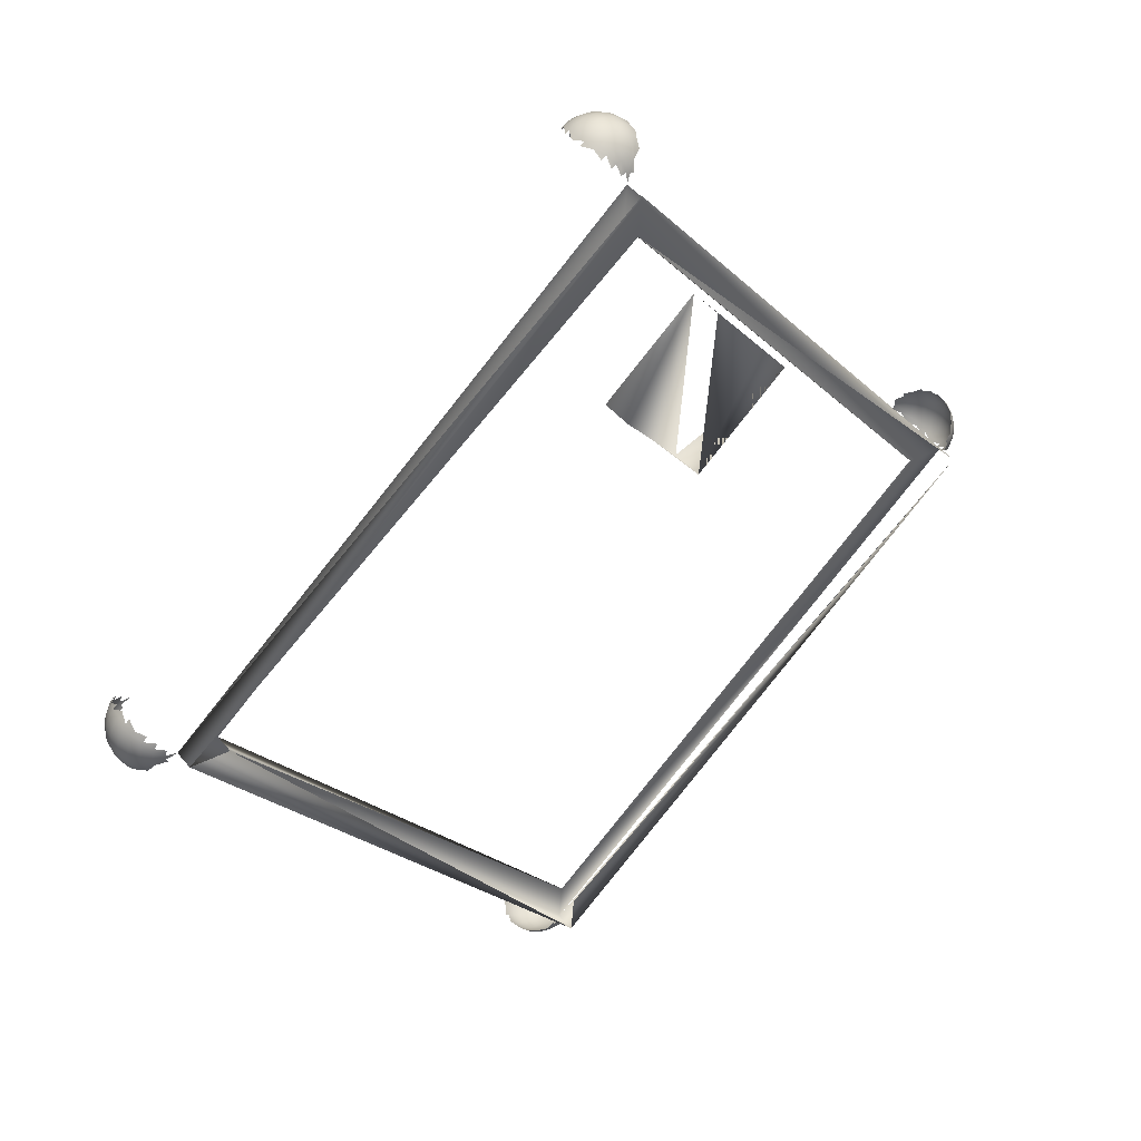
<metadata>
{"format":"obj","ext":"obj","renderer":"f3d","projection":"perspective","resolution":1024,"background":"white","views":[{"elev":40.7,"azim":144.9,"up":"+Y"}]}
</metadata>
<code>
v -0.04855 -0.8476 0.05643
v 0.7056 0.02795 0.04316
v -0.05578 -0.855 0.05655
v 0.7118 0.03618 0.04304
v -0.06389 -0.8613 0.05665
v -0.0505 -0.8456 0.07681
v -0.05066 -0.8461 0.03603
v 0.7037 0.02995 0.06354
v 0.7035 0.02947 0.02276
v 0.7169 0.04516 0.04292
v -0.05748 -0.8527 0.07692
v -0.05764 -0.8532 0.03614
v 0.7097 0.03789 0.06343
v 0.7095 0.03741 0.02264
v -0.06532 -0.8589 0.07703
v -0.06548 -0.8593 0.03624
v 0.7146 0.04656 0.06331
v 0.7144 0.04608 0.02252
v -0.07278 -0.8666 0.05675
v 0.7208 0.05471 0.04279
v -0.0739 -0.8639 0.07712
v -0.07406 -0.8644 0.03633
v 0.7183 0.05578 0.06318
v 0.7181 0.0553 0.0224
v -0.08226 -0.8706 0.05684
v 0.7233 0.06469 0.04266
v -0.06265 -0.8466 0.09588
v -0.06296 -0.8476 0.01709
v 0.7032 0.04243 0.0824
v 0.7028 0.04151 0.003614
v -0.08306 -0.8678 0.0772
v -0.08322 -0.8683 0.03642
v -0.06968 -0.8521 0.09597
v -0.06999 -0.8531 0.01718
v 0.7075 0.0502 0.08229
v 0.7072 0.04927 0.003505
v 0.7208 0.06542 0.06306
v 0.7206 0.06494 0.02227
v -0.07737 -0.8567 0.09605
v -0.07768 -0.8576 0.01726
v 0.7109 0.05847 0.08218
v 0.7106 0.05755 0.003395
v -0.09219 -0.8733 0.05691
v 0.7246 0.07491 0.04254
v -0.09266 -0.8705 0.07727
v -0.09281 -0.8709 0.03649
v 0.722 0.07531 0.06294
v 0.7218 0.07483 0.02215
v -0.08558 -0.8601 0.09613
v -0.08589 -0.8611 0.01734
v 0.7131 0.06712 0.08207
v 0.7128 0.06619 0.003284
v -0.1024 -0.8748 0.05696
v 0.7245 0.08522 0.04242
v -0.06834 -0.8348 0.1121
v -0.06878 -0.8361 0.000654
v 0.6909 0.04659 0.09873
v 0.6904 0.04528 -0.0127
v -0.09419 -0.8625 0.09619
v -0.0945 -0.8635 0.0174
v 0.7142 0.07598 0.08196
v 0.7139 0.07505 0.003175
v -0.1025 -0.8718 0.07733
v -0.1027 -0.8723 0.03654
v -0.07666 -0.8416 0.1122
v -0.0771 -0.8429 0.000768
v 0.6963 0.05583 0.09859
v 0.6959 0.05452 -0.01283
v 0.7219 0.08527 0.06282
v 0.7217 0.08478 0.02204
v -0.08295 -0.8453 0.1123
v -0.08338 -0.8466 0.000837
v 0.6991 0.06259 0.0985
v 0.6986 0.06127 -0.01292
v -0.103 -0.8638 0.09624
v -0.1033 -0.8647 0.01745
v -0.08966 -0.8481 0.1123
v -0.09009 -0.8495 0.000897
v 0.7009 0.06964 0.09841
v 0.7004 0.06833 -0.01301
v 0.7141 0.0849 0.08186
v 0.7138 0.08398 0.003071
v -0.1127 -0.8749 0.05701
v 0.7231 0.09543 0.0423
v -0.1125 -0.8719 0.07737
v -0.1126 -0.8724 0.03658
v 0.7205 0.09513 0.06271
v 0.7204 0.09465 0.02193
v -0.09668 -0.8501 0.1124
v -0.09711 -0.8514 0.000947
v 0.7018 0.07687 0.09832
v 0.7013 0.07556 -0.0131
v -0.112 -0.8639 0.09627
v -0.1123 -0.8648 0.01749
v 0.7129 0.09374 0.08176
v 0.7126 0.09281 0.002972
v -0.1229 -0.8736 0.05703
v -0.1039 -0.8511 0.1124
v -0.1043 -0.8524 0.000987
v 0.7017 0.08417 0.09824
v 0.7013 0.08286 -0.01319
v 0.7203 0.1054 0.04219
v -0.1224 -0.8707 0.07739
v -0.1225 -0.8712 0.03661
v -0.08581 -0.828 0.1246
v -0.08634 -0.8296 -0.01188
v 0.7179 0.1047 0.06261
v 0.7177 0.1042 0.02182
v 0.6826 0.06501 0.1111
v 0.6821 0.06341 -0.02543
v -0.0922 -0.8315 0.1247
v -0.09274 -0.8331 -0.01183
v -0.1208 -0.8628 0.0963
v -0.1211 -0.8637 0.01751
v 0.6849 0.07284 0.111
v 0.6844 0.07123 -0.02551
v 0.7105 0.1023 0.08167
v 0.7102 0.1014 0.00288
v -0.1112 -0.8512 0.1124
v -0.1116 -0.8525 0.001017
v 0.7007 0.09139 0.09816
v 0.7003 0.09007 -0.01327
v -0.09996 -0.834 0.1247
v -0.1005 -0.8356 -0.01175
v -0.1329 -0.871 0.05704
v 0.7163 0.1148 0.0421
v 0.6856 0.08104 0.1109
v 0.6851 0.07943 -0.02562
v -0.132 -0.8682 0.0774
v -0.1322 -0.8687 0.03661
v 0.714 0.1139 0.06251
v 0.7138 0.1134 0.02173
v -0.1184 -0.8503 0.1125
v -0.1189 -0.8516 0.001035
v 0.6987 0.0984 0.09808
v 0.6983 0.09709 -0.01334
v -0.1295 -0.8605 0.0963
v -0.1298 -0.8615 0.01751
v 0.707 0.1106 0.08159
v 0.7067 0.1096 0.002797
v -0.1076 -0.8348 0.1248
v -0.1081 -0.8364 -0.01175
v 0.6842 0.09071 0.1108
v 0.6836 0.0891 -0.02574
v -0.1255 -0.8485 0.1125
v -0.1259 -0.8498 0.001041
v 0.6959 0.1051 0.09801
v 0.6955 0.1038 -0.01341
v -0.09415 -0.8116 -0.01993
v -0.1425 -0.8672 0.05703
v 0.6627 0.06814 0.119
v 0.6621 0.06634 -0.03324
v 0.711 0.1237 0.04201
v -0.09531 -0.8119 0.1323
v -0.1412 -0.8645 0.07739
v -0.1414 -0.865 0.03661
v 0.7089 0.1225 0.06243
v 0.7087 0.122 0.02165
v -0.1001 -0.8157 -0.01986
v 0.6661 0.07513 0.1189
v 0.6655 0.07334 -0.03335
v -0.1174 -0.8337 0.1248
v -0.118 -0.8353 -0.01171
v -0.1377 -0.8572 0.0963
v -0.138 -0.8581 0.01751
v 0.7025 0.1182 0.08151
v 0.7022 0.1173 0.002724
v -0.1065 -0.8173 -0.01989
v -0.1064 -0.8158 0.1324
v -0.1322 -0.8457 0.1125
v -0.1327 -0.847 0.001035
v 0.6922 0.1114 0.09796
v 0.6918 0.1101 -0.01347
v 0.6665 0.08312 0.1188
v 0.6659 0.08132 -0.03342
v 0.6804 0.09976 0.1107
v 0.6799 0.09816 -0.02582
v -0.1514 -0.8621 0.05701
v 0.7047 0.1318 0.04194
v -0.1251 -0.8309 0.1248
v -0.1256 -0.8325 -0.01169
v -0.1499 -0.8596 0.07737
v -0.15 -0.8601 0.03658
v 0.7028 0.1303 0.06236
v 0.7026 0.1298 0.02158
v -0.1455 -0.8528 0.09628
v -0.1458 -0.8537 0.01749
v 0.697 0.1253 0.08145
v 0.6967 0.1243 0.002663
v -0.118 -0.8136 0.1324
v -0.1186 -0.8153 -0.01979
v 0.6628 0.09291 0.1187
v 0.6622 0.09112 -0.03353
v -0.1415 -0.8403 0.1124
v -0.1419 -0.8416 0.001005
v 0.6853 0.1198 0.09788
v 0.6848 0.1185 -0.01354
v 0.6741 0.1081 0.1106
v 0.6736 0.1065 -0.02588
v -0.1597 -0.8559 0.05697
v -0.1578 -0.8536 0.07733
v -0.158 -0.8541 0.03654
v -0.1086 -0.7971 -0.02273
v -0.1087 -0.7976 -0.06212
v 0.6462 0.0803 0.1216
v 0.6456 0.07845 -0.036
v 0.6455 0.07798 -0.07539
v 0.6957 0.1373 0.06231
v 0.6955 0.1368 0.02153
v 0.6973 0.1391 0.04189
v -0.1141 -0.723 -0.02358
v -0.1142 -0.7235 -0.06297
v 0.5715 0.07293 -0.03564
v 0.5714 0.07246 -0.07504
v -0.3696 0.208 -0.007271
v -0.3698 0.2072 -0.07293
v -0.2153 0.3871 -0.009986
v -0.2156 0.3863 -0.07564
v -0.5487 0.3622 -0.008385
v -0.549 0.3615 -0.07404
v -0.3944 0.5413 -0.0111
v -0.3947 0.5406 -0.07676
v -0.9101 -0.03743 -0.02853
v -0.2245 0.7585 -0.04059
v -0.2247 0.7581 -0.07999
v -1.035 -0.1017 0.05152
v -1.034 -0.09945 0.07188
v -1.034 -0.09993 0.0311
v -1.029 -0.09419 0.01201
v -0.9842 -0.04295 -0.02817
v -0.9844 -0.04341 -0.06757
v -0.2294 0.8345 0.1161
v -0.23 0.8326 -0.04144
v -0.2302 0.8322 -0.08084
v -0.18 0.8914 0.05687
v -0.1801 0.891 0.01608
v -0.1783 0.8932 0.03644
v -1.012 -0.071 -0.01718
v -0.206 0.8661 0.1051
v -0.2065 0.8645 -0.03135
v -0.1959 0.8788 0.09241
v -0.1964 0.8775 -0.01902
v -1.023 -0.08107 0.107
v -0.2194 0.8527 0.1132
v -0.22 0.8509 -0.03901
v -1 -0.05377 0.1269
v -1.001 -0.05556 -0.02527
v -1.026 -0.07979 -0.004495
v -1.035 -0.087 0.09075
v -1.035 -0.08793 0.01196
v -0.1922 0.8911 0.07592
v -0.1925 0.8901 -0.002865
v -1.041 -0.09247 0.07183
v -1.041 -0.09295 0.03104
v -0.1879 0.8974 0.05683
v -0.1881 0.897 0.01604
v -1.016 -0.0634 0.1192
v -1.017 -0.065 -0.01723
v -1.043 -0.0945 0.05147
v -0.1865 0.8994 0.0364
v -0.2152 0.8711 0.1051
v -0.2157 0.8695 -0.03139
v -0.2296 0.8549 0.1132
v -0.2302 0.8531 -0.03899
v -1.03 -0.07273 0.1069
v -1.03 -0.07404 -0.004545
v -0.2053 0.8844 0.09237
v -0.2058 0.8831 -0.01905
v -1.004 -0.04265 0.1268
v -1.005 -0.04445 -0.02539
v -1.02 -0.0566 0.1192
v -1.02 -0.05821 -0.01735
v -1.04 -0.07998 0.09069
v -1.04 -0.08091 0.0119
v -0.1999 0.8955 0.0759
v -0.2003 0.8945 -0.002887
v -0.2375 0.8533 0.1133
v -0.2381 0.8515 -0.03896
v -1.047 -0.08462 0.07176
v -1.047 -0.0851 0.03098
v -0.1966 0.9023 0.0568
v -0.1968 0.9019 0.01602
v -1.002 -0.03107 0.1267
v -1.002 -0.03285 -0.02553
v -0.2439 0.8489 0.1133
v -0.2445 0.8471 -0.03887
v -1.049 -0.08638 0.0514
v -0.1955 0.9045 0.03638
v -1.033 -0.06645 0.1068
v -1.034 -0.06776 -0.004604
v -0.2121 0.8871 0.09237
v -0.2125 0.8858 -0.01906
v -0.2247 0.8734 0.1051
v -0.2252 0.8718 -0.03139
v -1.022 -0.04924 0.1191
v -1.023 -0.05085 -0.01737
v -1.045 -0.07228 0.09061
v -1.045 -0.07321 0.01182
v -0.2082 0.8988 0.0759
v -0.2085 0.8979 -0.002894
v -1.036 -0.05975 0.1068
v -1.037 -0.06106 -0.004672
v -0.2191 0.8889 0.09238
v -0.2196 0.8876 -0.01905
v -1.052 -0.07605 0.07168
v -1.052 -0.07653 0.0309
v -0.2058 0.9061 0.0568
v -0.206 0.9056 0.01601
v -0.2344 0.8735 0.1052
v -0.235 0.8719 -0.03134
v -1.023 -0.04118 0.119
v -1.024 -0.04278 -0.01748
v -1.054 -0.0775 0.05131
v -0.2051 0.9084 0.03637
v -1.038 -0.05272 0.1067
v -1.039 -0.05403 -0.004747
v -0.2264 0.8898 0.09239
v -0.2268 0.8885 -0.01903
v -1.048 -0.06406 0.09053
v -1.048 -0.06499 0.01174
v -0.2425 0.8715 0.1052
v -0.243 0.8699 -0.03127
v -0.2169 0.901 0.0759
v -0.2172 0.9001 -0.002886
v -1.022 -0.03097 0.1189
v -1.022 -0.03258 -0.01761
v -0.2499 0.8681 0.1053
v -0.2504 0.8665 -0.03123
v -1.056 -0.06689 0.07159
v -1.056 -0.06737 0.0308
v -1.019 -0.02411 0.1188
v -1.02 -0.02572 -0.01768
v -0.2155 0.9086 0.0568
v -0.2156 0.9081 0.01602
v -1.015 -0.01745 0.1187
v -1.058 -0.06802 0.05122
v -1.039 -0.0455 0.1066
v -1.04 -0.04681 -0.004828
v -0.2336 0.8898 0.09242
v -0.2341 0.8884 -0.019
v -0.215 0.911 0.03638
v -1.051 -0.05547 0.09044
v -1.051 -0.0564 0.01165
v -0.2257 0.9021 0.07593
v -0.226 0.9012 -0.002864
v -1.039 -0.03822 0.1065
v -1.04 -0.03953 -0.004914
v -0.2409 0.8887 0.09246
v -0.2413 0.8874 -0.01896
v -1.058 -0.05729 0.07149
v -1.058 -0.05777 0.0307
v -0.2253 0.9098 0.05683
v -0.2255 0.9093 0.01604
v -1.061 -0.05809 0.05111
v -0.2253 0.9122 0.0364
v -1.052 -0.04663 0.09034
v -1.052 -0.04756 0.01155
v -1.038 -0.03099 0.1064
v -1.039 -0.0323 -0.005002
v -0.2479 0.8868 0.09251
v -0.2483 0.8855 -0.01891
v -0.2346 0.9021 0.07596
v -0.235 0.9011 -0.002828
v -1.037 -0.02393 0.1063
v -1.037 -0.02524 -0.005092
v -0.2546 0.8839 0.09257
v -0.255 0.8826 -0.01885
v -1.06 -0.04743 0.07137
v -1.06 -0.04791 0.03059
v -1.034 -0.01717 0.1062
v -1.034 -0.01848 -0.005183
v -0.2609 0.8802 0.09264
v -0.2613 0.8789 -0.01878
v -0.2353 0.9097 0.05687
v -0.2355 0.9092 0.01608
v -1.052 -0.03771 0.09023
v -1.052 -0.03864 0.01145
v -0.2435 0.9008 0.07601
v -0.2438 0.8999 -0.002779
v -1.03 -0.01083 0.1062
v -1.029 -0.009244 -0.005315
v -0.2692 0.8735 0.09276
v -0.2696 0.8722 -0.01867
v -1.062 -0.04788 0.05099
v -0.2356 0.9121 0.03645
v -1.051 -0.02884 0.09013
v -1.051 -0.02977 0.01134
v -0.2521 0.8984 0.07607
v -0.2524 0.8975 -0.002717
v -1.06 -0.03748 0.07126
v -1.06 -0.03796 0.03047
v -0.2452 0.9083 0.05692
v -0.2453 0.9078 0.01614
v -1.063 -0.03757 0.05087
v -0.2458 0.9107 0.0365
v -1.049 -0.0202 0.09002
v -1.049 -0.02113 0.01123
v -0.2603 0.8949 0.07615
v -0.2606 0.894 -0.002644
v -1.059 -0.0276 0.07114
v -1.059 -0.02808 0.03035
v -1.045 -0.01192 0.0899
v -1.046 -0.01285 0.01111
v -0.268 0.8904 0.07623
v -0.2683 0.8895 -0.00256
v -0.2548 0.9056 0.05699
v -0.2549 0.9051 0.01621
v -1.041 -0.004161 0.0898
v -1.041 -0.005089 0.01101
v -0.275 0.8849 0.07632
v -0.2753 0.884 -0.002468
v -1.061 -0.02734 0.05075
v -1.035 0.002976 0.08969
v -0.2557 0.9079 0.03657
v -1.056 -0.01796 0.07101
v -1.056 -0.01844 0.03023
v -0.2639 0.9017 0.05708
v -0.2641 0.9013 0.01629
v -1.059 -0.01737 0.05062
v -0.2652 0.9039 0.03666
v -1.052 -0.008728 0.07089
v -1.053 -0.009208 0.0301
v -0.2725 0.8967 0.05717
v -0.2727 0.8962 0.01638
v -1.047 -6.8e-05 0.07077
v -1.048 -0.000548 0.02998
v -0.2803 0.8906 0.05727
v -0.2805 0.8901 0.01649
v -1.055 -0.007803 0.05049
v -1.041 0.007889 0.07065
v -1.042 0.007409 0.02987
v -0.2873 0.8835 0.05738
v -0.2875 0.883 0.0166
v -0.2741 0.8987 0.03676
v -1.05 0.00116 0.05037
v -0.2822 0.8923 0.03686
v -1.044 0.009401 0.05025
v -0.2894 0.885 0.03698
f 178 200 183
f 182 200 178
f 181 171 195
f 187 195 171
f 165 187 171
f 156 183 165
f 178 183 156
f 150 178 156
f 180 194 170
f 163 181 191
f 146 171 181
f 138 165 146
f 156 165 138
f 125 150 130
f 129 150 125
f 145 164 137
f 134 146 163
f 138 146 134
f 114 138 134
f 104 130 114
f 125 130 104
f 103 125 97
f 103 129 125
f 113 129 103
f 113 137 129
f 133 137 113
f 133 145 137
f 142 163 168
f 94 114 120
f 104 114 94
f 93 103 85
f 93 113 103
f 162 133 119
f 169 162 141
f 169 190 162
f 99 120 142
f 76 120 99
f 64 86 76
f 119 93 75
f 90 99 124
f 46 76 60
f 43 64 46
f 43 53 64
f 75 63 45
f 59 75 45
f 123 98 89
f 123 141 98
f 78 90 124
f 32 60 50
f 32 46 60
f 25 46 32
f 25 43 46
f 45 43 25
f 59 45 31
f 49 59 31
f 123 89 77
f 72 78 112
f 21 31 19
f 49 31 21
f 77 49 39
f 71 77 39
f 111 77 71
f 106 159 149
f 66 72 112
f 16 40 34
f 16 22 40
f 5 22 16
f 15 21 5
f 39 21 15
f 71 39 33
f 65 71 33
f 56 66 106
f 28 66 56
f 28 34 66
f 12 34 28
f 12 16 34
f 15 5 3
f 11 15 3
f 65 33 27
f 7 12 28
f 1 3 12
f 27 11 6
f 256 276 282
f 255 260 281
f 267 251 275
f 276 292 300
f 282 276 300
f 288 308 314
f 307 288 314
f 275 281 299
f 291 275 299
f 294 304 262
f 300 292 304
f 308 324 334
f 341 314 334
f 323 307 333
f 299 307 323
f 303 299 323
f 261 291 303
f 294 318 304
f 318 345 324
f 318 324 304
f 353 334 345
f 341 334 353
f 341 355 352
f 333 352 344
f 323 333 344
f 363 345 340
f 345 363 353
f 363 375 353
f 353 375 355
f 385 355 375
f 374 355 385
f 374 362 352
f 362 344 352
f 362 339 344
f 309 317 339
f 293 317 309
f 310 264 278
f 349 340 310
f 379 363 349
f 349 363 340
f 363 379 393
f 395 375 393
f 392 362 374
f 392 378 362
f 378 348 362
f 309 339 348
f 263 309 277
f 278 322 310
f 389 379 349
f 414 393 407
f 392 414 406
f 378 392 406
f 406 388 378
f 321 277 309
f 322 278 328
f 322 367 361
f 367 399 361
f 399 389 361
f 420 406 414
f 388 398 360
f 327 321 366
f 327 277 321
f 405 367 373
f 424 399 405
f 366 398 404
f 366 404 372
f 372 327 366
f 286 328 278
f 383 411 373
f 424 405 428
f 423 434 436
f 382 327 372
f 433 428 411
f 436 428 438
f 438 427 436
f 9 30 14
f 13 2 4
f 29 8 13
f 110 152 161
f 58 110 68
f 30 58 68
f 30 68 36
f 14 30 36
f 14 36 18
f 13 4 17
f 57 29 67
f 151 109 160
f 68 110 74
f 18 36 42
f 18 42 24
f 10 24 20
f 73 35 41
f 67 35 73
f 109 67 73
f 110 161 116
f 74 110 116
f 42 74 80
f 42 80 52
f 24 52 38
f 37 20 26
f 79 41 51
f 115 73 79
f 109 73 115
f 160 109 115
f 52 92 62
f 26 48 44
f 47 26 44
f 61 37 47
f 51 37 61
f 91 51 61
f 115 79 91
f 115 91 127
f 160 115 127
f 48 82 70
f 91 81 100
f 160 127 174
f 122 128 144
f 96 101 122
f 82 101 96
f 70 82 88
f 84 70 88
f 69 54 84
f 81 69 87
f 81 87 95
f 100 81 95
f 127 100 121
f 118 122 136
f 84 88 102
f 87 84 102
f 87 102 107
f 95 87 107
f 95 107 117
f 121 95 117
f 108 118 132
f 126 108 132
f 102 108 126
f 107 102 126
f 117 131 139
f 135 117 139
f 176 135 147
f 143 135 176
f 148 177 173
f 167 148 173
f 132 140 158
f 153 132 158
f 131 126 153
f 176 147 172
f 173 177 199
f 157 179 184
f 172 188 196
f 425 430 408
f 408 413 380
f 371 381 409
f 371 409 403
f 403 409 426
f 403 426 422
f 408 380 370
f 370 380 331
f 326 371 365
f 397 403 422
f 416 429 419
f 419 429 415
f 415 421 396
f 396 402 364
f 325 331 283
f 326 365 359
f 359 397 387
f 419 415 400
f 400 415 386
f 396 364 358
f 358 364 325
f 312 359 347
f 312 326 359
f 390 400 376
f 400 386 376
f 376 386 346
f 386 358 346
f 358 325 311
f 325 283 269
f 338 377 357
f 369 394 384
f 384 394 368
f 394 390 368
f 337 346 311
f 296 338 316
f 296 312 338
f 354 384 368
f 350 368 356
f 356 337 315
f 315 337 295
f 337 311 295
f 272 270 296
f 296 302 272
f 320 302 316
f 320 343 330
f 343 351 330
f 336 354 350
f 329 342 319
f 319 342 315
f 301 315 295
f 271 295 269
f 290 272 302
f 302 320 298
f 298 320 306
f 313 336 329
f 305 329 319
f 297 319 301
f 297 301 289
f 289 301 271
f 274 290 298
f 280 274 298
f 287 280 306
f 306 313 287
f 287 305 279
f 279 297 273
f 273 297 289
f 289 271 257
f 257 271 246
f 258 248 238
f 266 250 248
f 274 250 266
f 274 254 250
f 280 259 254
f 287 259 280
f 279 253 259
f 273 249 253
f 273 265 249
f 265 243 249
f 265 257 243
f 228 250 254
f 259 253 226
f 253 249 227
f 264 233 278
f 161 206 175
f 202 187 183
f 201 182 186
f 187 165 183
f 182 178 155
f 178 150 155
f 186 182 164
f 182 155 164
f 194 186 170
f 186 164 170
f 181 163 146
f 171 146 165
f 156 138 130
f 156 130 150
f 155 150 129
f 164 155 137
f 155 129 137
f 170 164 145
f 170 145 180
f 180 145 162
f 180 162 190
f 138 114 130
f 125 104 97
f 145 133 162
f 191 168 163
f 134 163 120
f 163 142 120
f 134 120 114
f 104 94 86
f 97 86 83
f 104 86 97
f 103 97 85
f 97 83 85
f 133 113 119
f 113 93 119
f 162 119 141
f 94 120 76
f 94 76 86
f 83 64 53
f 86 64 83
f 85 83 63
f 83 53 63
f 93 85 75
f 85 63 75
f 119 75 98
f 119 98 141
f 142 168 124
f 142 124 99
f 76 99 60
f 99 90 60
f 64 76 46
f 63 43 45
f 53 43 63
f 98 59 89
f 75 59 98
f 141 123 169
f 124 168 112
f 168 159 112
f 124 112 78
f 60 90 50
f 90 78 50
f 45 25 31
f 89 49 77
f 59 49 89
f 123 77 111
f 169 111 154
f 123 111 169
f 50 78 40
f 78 72 40
f 32 50 22
f 50 40 22
f 25 32 19
f 32 22 19
f 25 19 31
f 49 21 39
f 112 159 106
f 112 106 66
f 40 72 34
f 72 66 34
f 19 22 5
f 19 5 21
f 39 15 33
f 111 65 105
f 71 65 111
f 111 105 154
f 5 16 3
f 16 12 3
f 33 11 27
f 15 11 33
f 65 27 55
f 65 55 105
f 3 1 11
f 252 256 236
f 256 260 237
f 237 260 255
f 235 255 251
f 240 262 268
f 268 276 252
f 242 268 252
f 252 276 256
f 282 288 260
f 256 282 260
f 260 288 281
f 255 275 251
f 255 281 275
f 251 267 241
f 267 261 239
f 262 292 268
f 268 292 276
f 300 308 282
f 282 308 288
f 288 307 281
f 281 307 299
f 275 291 267
f 267 291 261
f 294 262 245
f 304 292 262
f 324 300 304
f 324 308 300
f 308 334 314
f 314 333 307
f 341 333 314
f 299 303 291
f 303 293 261
f 261 293 244
f 264 294 245
f 324 345 334
f 341 353 355
f 333 341 352
f 323 317 303
f 323 344 317
f 303 317 293
f 293 263 244
f 294 264 310
f 310 340 318
f 318 294 310
f 345 318 340
f 355 374 352
f 344 339 317
f 293 309 263
f 393 375 363
f 385 375 395
f 395 374 385
f 392 374 395
f 362 348 339
f 349 310 322
f 361 349 322
f 349 361 389
f 407 393 379
f 407 379 389
f 395 393 414
f 414 392 395
f 360 348 388
f 348 378 388
f 321 309 348
f 348 360 321
f 328 367 322
f 407 389 418
f 418 389 399
f 420 414 407
f 418 420 407
f 406 420 417
f 388 417 398
f 417 388 406
f 366 360 398
f 360 366 321
f 367 328 373
f 367 405 399
f 399 424 418
f 420 418 434
f 434 418 424
f 434 423 417
f 417 420 434
f 398 417 423
f 398 423 404
f 383 373 328
f 411 405 373
f 405 411 428
f 434 424 436
f 428 436 424
f 427 423 436
f 410 404 427
f 427 404 423
f 410 382 372
f 404 410 372
f 327 285 277
f 427 432 410
f 14 4 2
f 18 10 4
f 14 18 4
f 4 10 17
f 13 35 29
f 13 17 35
f 29 35 67
f 57 67 109
f 74 42 36
f 68 74 36
f 18 24 10
f 10 23 17
f 10 20 23
f 17 41 35
f 17 23 41
f 116 80 74
f 42 52 24
f 38 26 20
f 24 38 20
f 20 37 23
f 23 51 41
f 23 37 51
f 41 79 73
f 161 128 116
f 116 92 80
f 116 128 92
f 80 92 52
f 62 48 38
f 52 62 38
f 38 48 26
f 26 47 37
f 51 91 79
f 161 175 128
f 128 101 92
f 92 82 62
f 92 101 82
f 62 82 48
f 70 54 44
f 48 70 44
f 44 69 47
f 44 54 69
f 47 81 61
f 47 69 81
f 61 81 91
f 91 100 127
f 175 144 128
f 128 122 101
f 82 96 88
f 70 84 54
f 84 87 69
f 95 121 100
f 121 143 127
f 127 143 174
f 175 193 144
f 144 136 122
f 122 118 96
f 96 108 88
f 96 118 108
f 88 108 102
f 117 135 121
f 121 135 143
f 143 192 174
f 193 177 144
f 144 177 136
f 177 148 136
f 136 140 118
f 136 148 140
f 118 140 132
f 126 131 107
f 107 131 117
f 139 147 135
f 143 176 192
f 148 167 140
f 140 167 158
f 132 153 126
f 153 157 131
f 157 166 139
f 131 157 139
f 166 172 147
f 139 166 147
f 173 189 167
f 173 197 189
f 167 185 158
f 167 189 185
f 158 179 153
f 158 185 179
f 153 179 157
f 157 184 166
f 184 188 166
f 166 188 172
f 172 198 176
f 189 209 185
f 185 210 179
f 179 210 184
f 184 208 188
f 426 409 431
f 435 426 437
f 425 435 437
f 371 332 381
f 429 422 435
f 435 422 426
f 421 435 425
f 421 429 435
f 402 425 408
f 402 421 425
f 370 402 408
f 331 380 335
f 326 284 332
f 371 326 332
f 397 365 403
f 403 365 371
f 416 397 422
f 429 416 422
f 415 429 421
f 396 421 402
f 364 402 370
f 325 370 331
f 325 364 370
f 397 359 365
f 401 387 416
f 416 387 397
f 412 401 419
f 419 401 416
f 400 412 419
f 386 415 396
f 358 386 396
f 312 270 326
f 326 270 284
f 387 347 359
f 377 347 387
f 391 377 401
f 401 377 387
f 394 391 412
f 412 391 401
f 390 412 400
f 390 394 412
f 311 346 358
f 269 311 325
f 338 312 347
f 377 338 347
f 369 357 391
f 391 357 377
f 394 369 391
f 356 390 376
f 356 368 390
f 337 376 346
f 337 356 376
f 296 270 312
f 357 316 338
f 343 316 357
f 351 357 369
f 351 343 357
f 354 369 384
f 354 351 369
f 350 354 368
f 342 350 356
f 315 342 356
f 269 295 311
f 270 272 247
f 296 316 302
f 320 316 343
f 336 351 354
f 336 330 351
f 329 336 350
f 342 329 350
f 301 319 315
f 271 301 295
f 246 271 269
f 290 302 298
f 306 320 330
f 313 330 336
f 313 306 330
f 305 313 329
f 297 305 319
f 258 247 272
f 290 258 272
f 290 266 258
f 274 266 290
f 306 280 298
f 305 287 313
f 297 279 305
f 265 273 289
f 257 265 289
f 248 258 266
f 274 280 254
f 287 279 259
f 279 273 253
f 248 250 229
f 254 259 226
f 263 277 232
f 160 174 205
f 206 213 224
f 203 213 206
f 211 230 223
f 214 204 207
f 207 203 206
f 204 203 207
f 230 231 233
f 223 224 225
f 206 234 207
f 221 218 217
f 222 219 221
f 215 220 216
f 215 216 217
f 224 233 206
f 230 233 224
f 211 213 203
f 230 211 203
f 230 224 223
f 204 231 203
f 225 207 234
f 231 225 234
f 204 212 231
f 214 213 211
f 219 220 221
f 221 220 222
f 219 216 220
f 217 218 215
f 216 219 222
f 215 218 221

</code>
